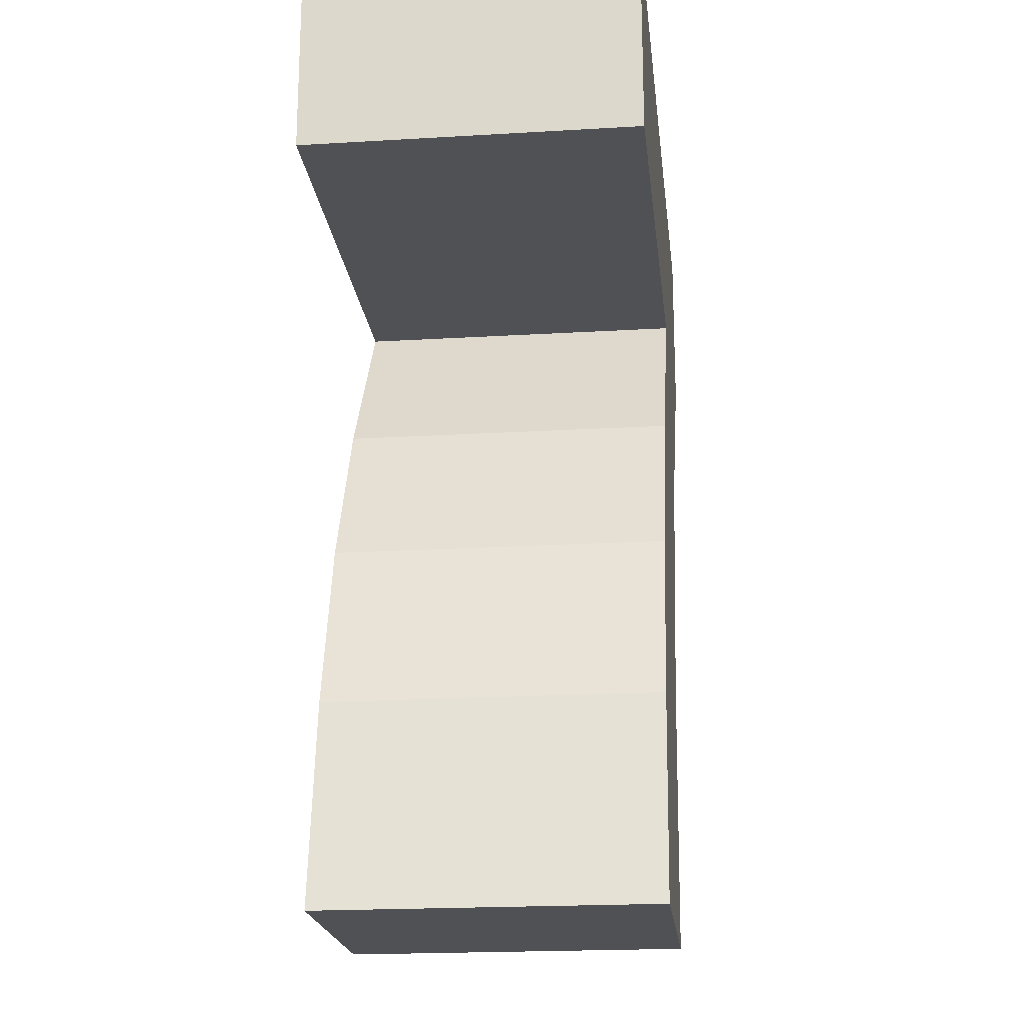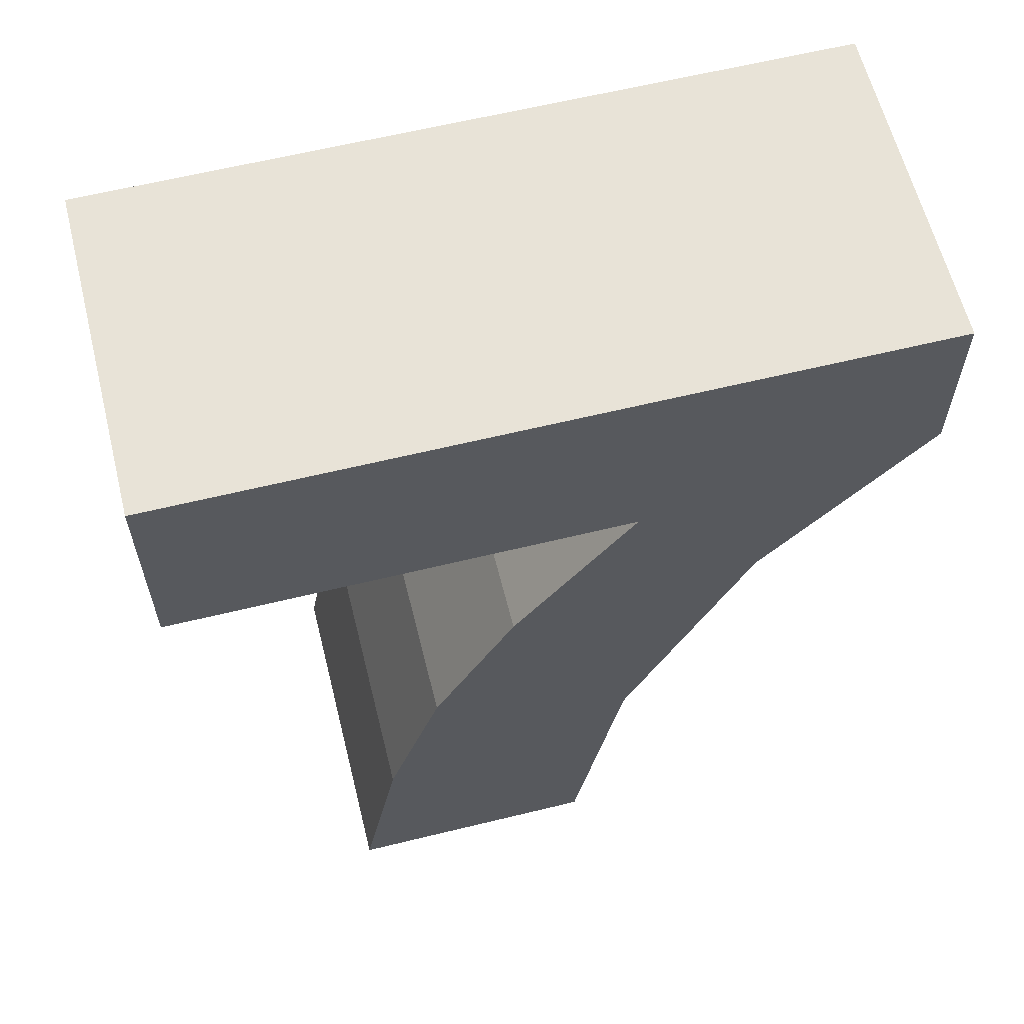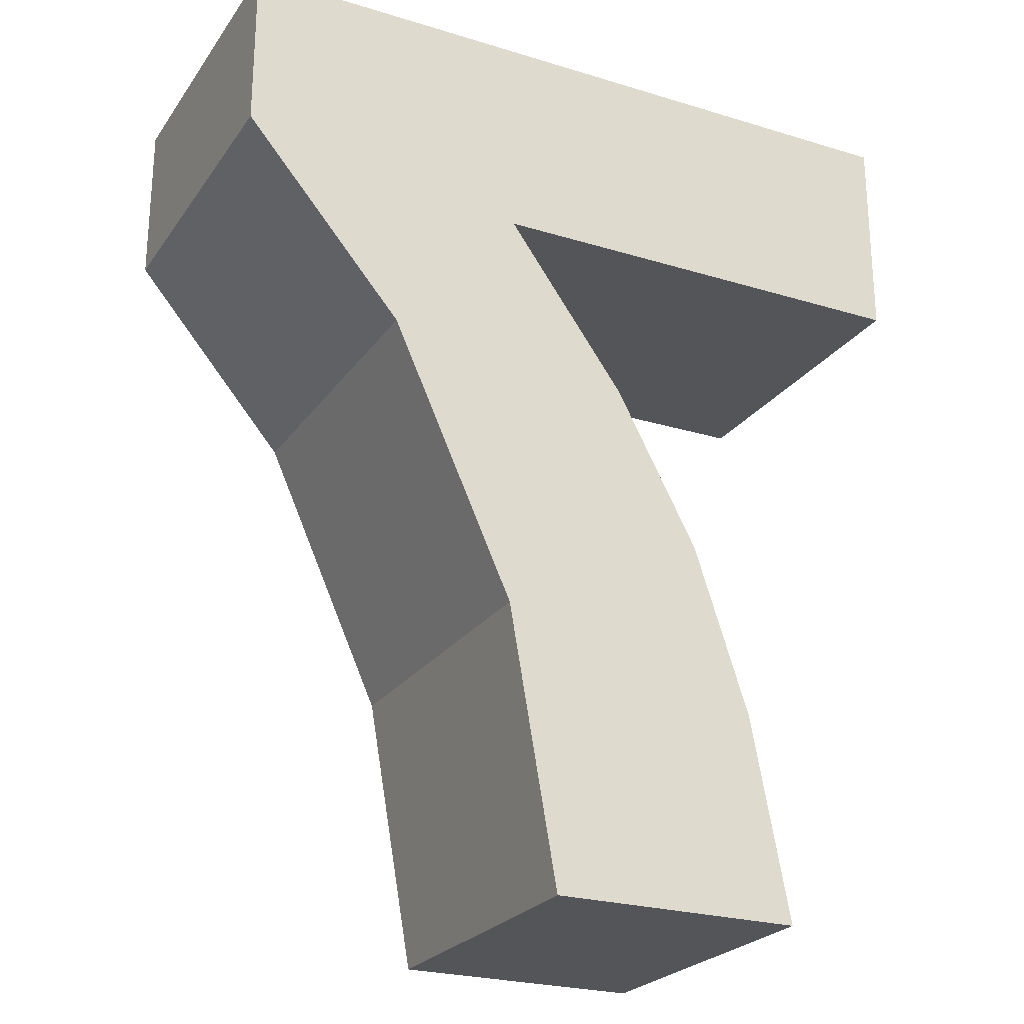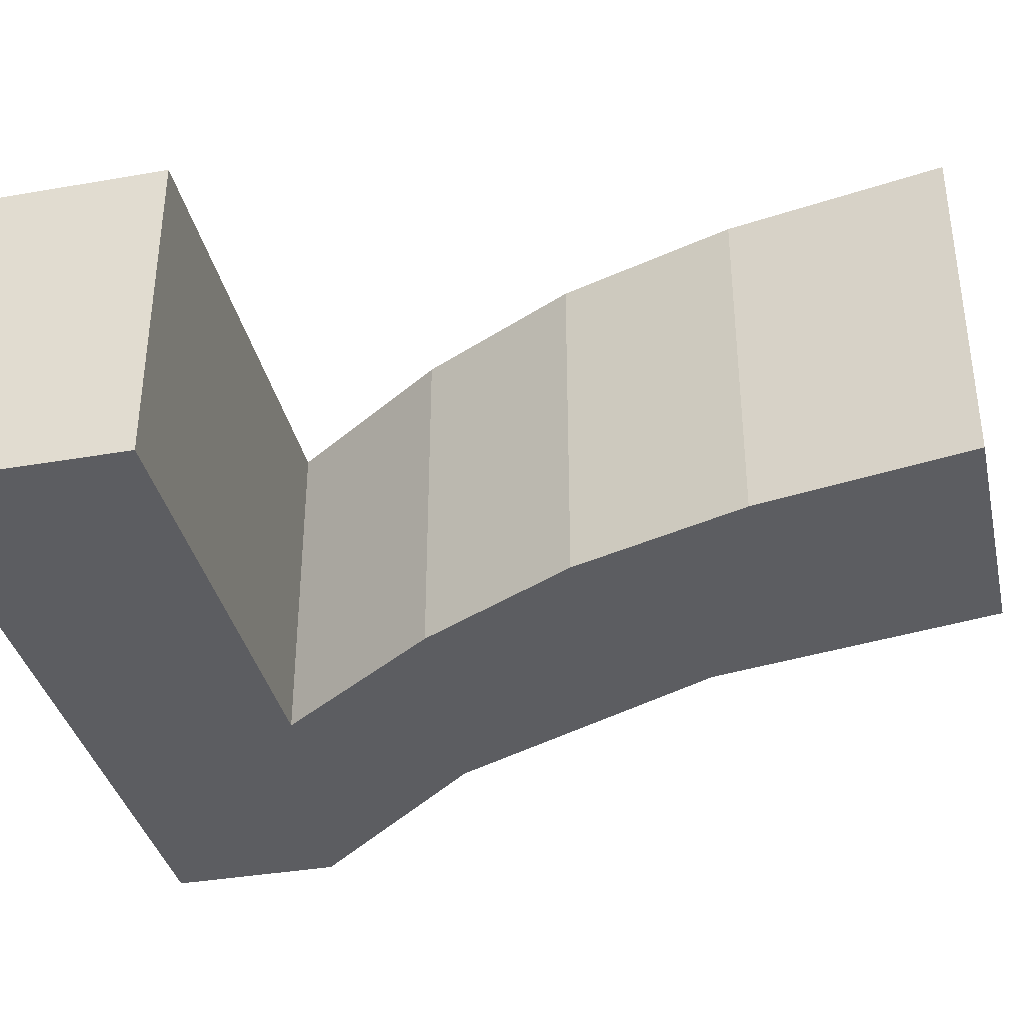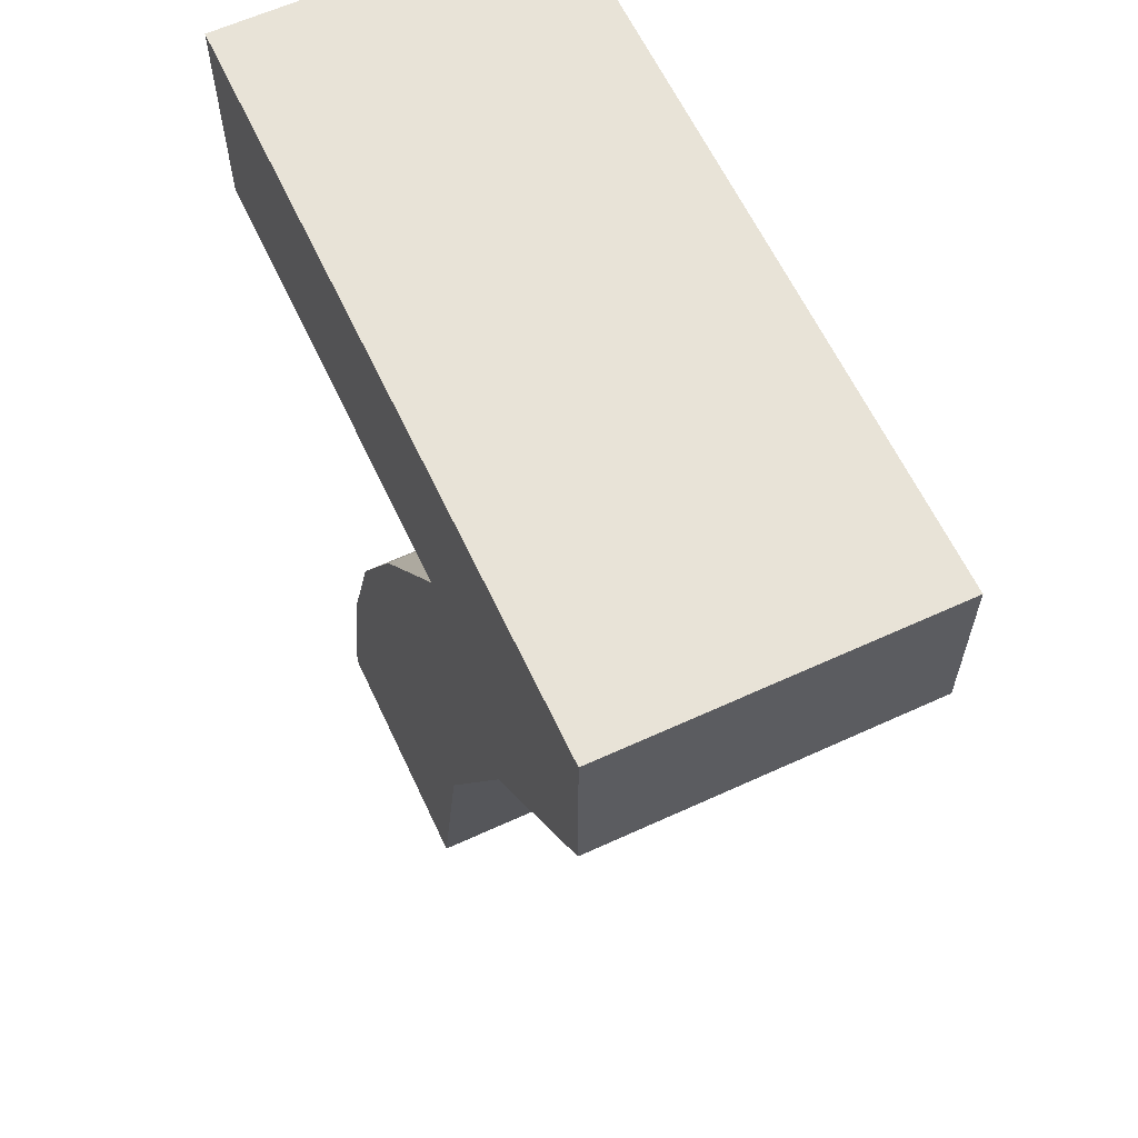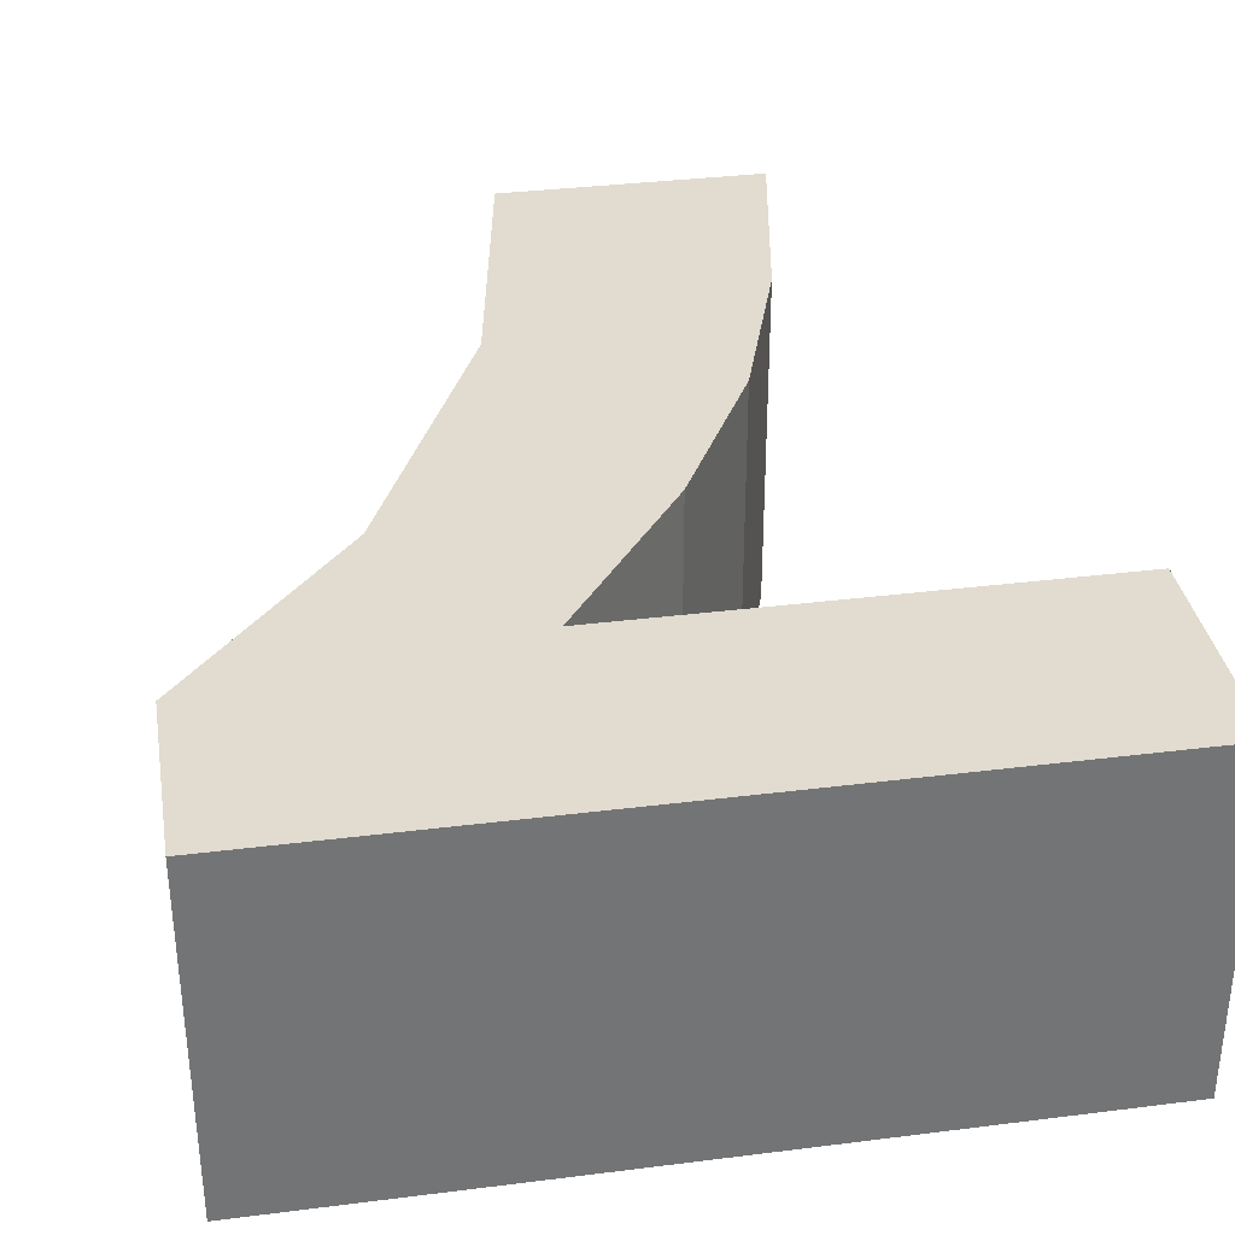
<metadata>
{"format":"obj","ext":"obj","renderer":"f3d","projection":"perspective","resolution":1024,"background":"white","views":[{"elev":-20.1,"azim":-83.7,"up":"+Y"},{"elev":61.7,"azim":-14.0,"up":"+Y"},{"elev":-24.5,"azim":153.4,"up":"+Y"},{"elev":-36.8,"azim":-77.3,"up":"+Z"},{"elev":61.8,"azim":65.0,"up":"+Y"},{"elev":34.4,"azim":170.4,"up":"+Z"}]}
</metadata>
<code>
o obj_0
v -33.48 		-16.07 		4
v -33.48 		-13.47 		4
v -33.48 		-13.47 		0
v -33.48 		-16.07 		0
v -26.47 		-17.83 		0
v -28.56 		-24.53 		4
v -31.62 		-24.53 		4
v -31.62 		-24.53 		0
v -28.56 		-24.53 		0
v -27.97 		-21.16 		0
v -31.16 		-22.04 		0
v -30.48 		-19.99 		0
v -29.48 		-18.09 		0
v -28.02 		-16.07 		0
v -24.52 		-13.47 		0
v -24.52 		-15.54 		0
v -31.16 		-22.04 		4
v -30.48 		-19.99 		4
v -29.48 		-18.09 		4
v -28.02 		-16.07 		4
v -26.47 		-17.83 		4
v -27.97 		-21.16 		4
v -24.52 		-15.54 		4
v -24.52 		-13.47 		4
g group_0_8273816
f 1 2 3
f 1 3 4
f 6 7 8
f 6 8 9
f 10 13 5
f 8 11 9
f 10 9 11
f 11 12 10
f 13 10 12
f 14 5 13
f 12 11 17
f 12 17 18
f 16 14 15
f 5 14 16
f 3 15 14
f 3 14 4
f 11 8 7
f 11 7 17
f 14 13 19
f 14 19 20
f 23 20 21
f 23 21 5
f 22 6 9
f 22 9 10
f 13 12 18
f 13 18 19
f 21 22 10
f 21 10 5
f 20 19 21
f 5 16 23
f 18 17 22
f 6 22 17
f 7 6 17
f 19 18 22
f 22 21 19
f 24 23 16
f 24 16 15
f 2 1 20
f 23 24 20
f 2 20 24
f 20 1 4
f 20 4 14
f 15 3 2
f 15 2 24

</code>
